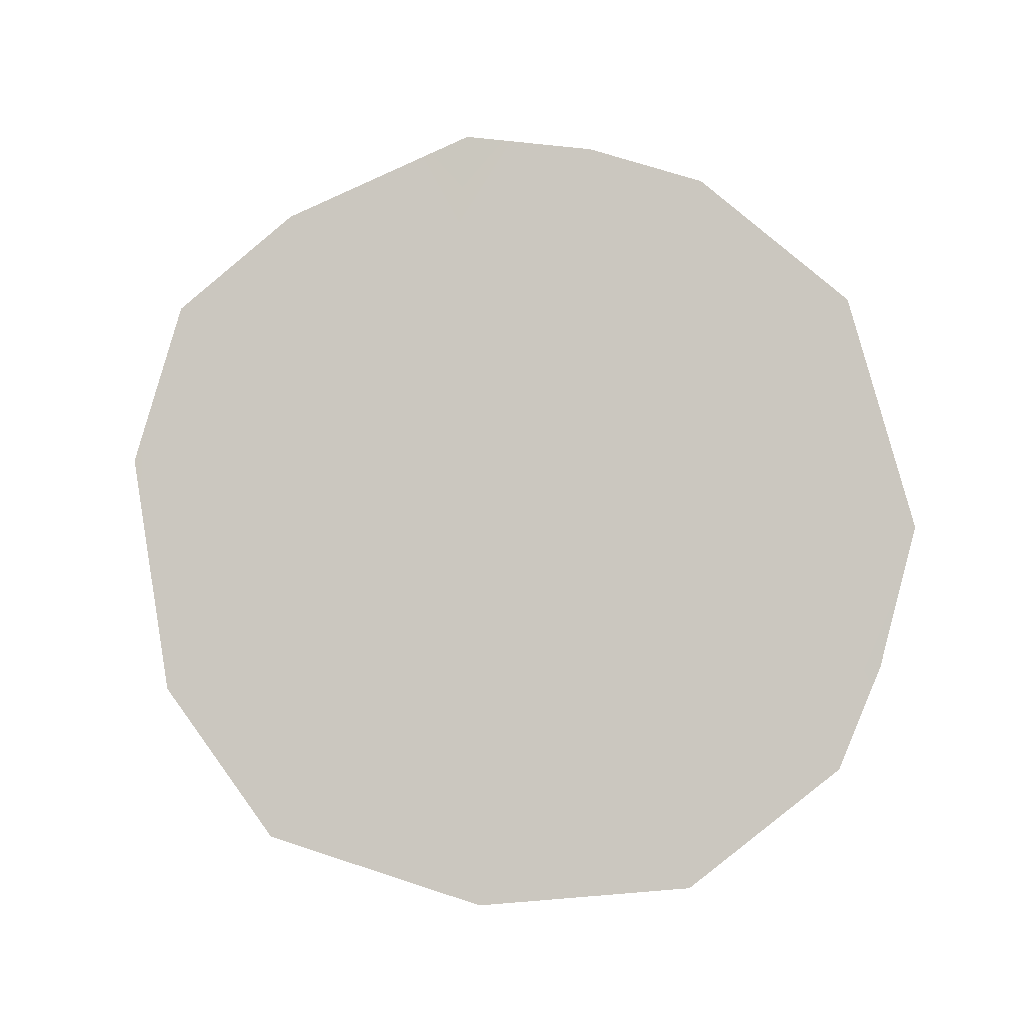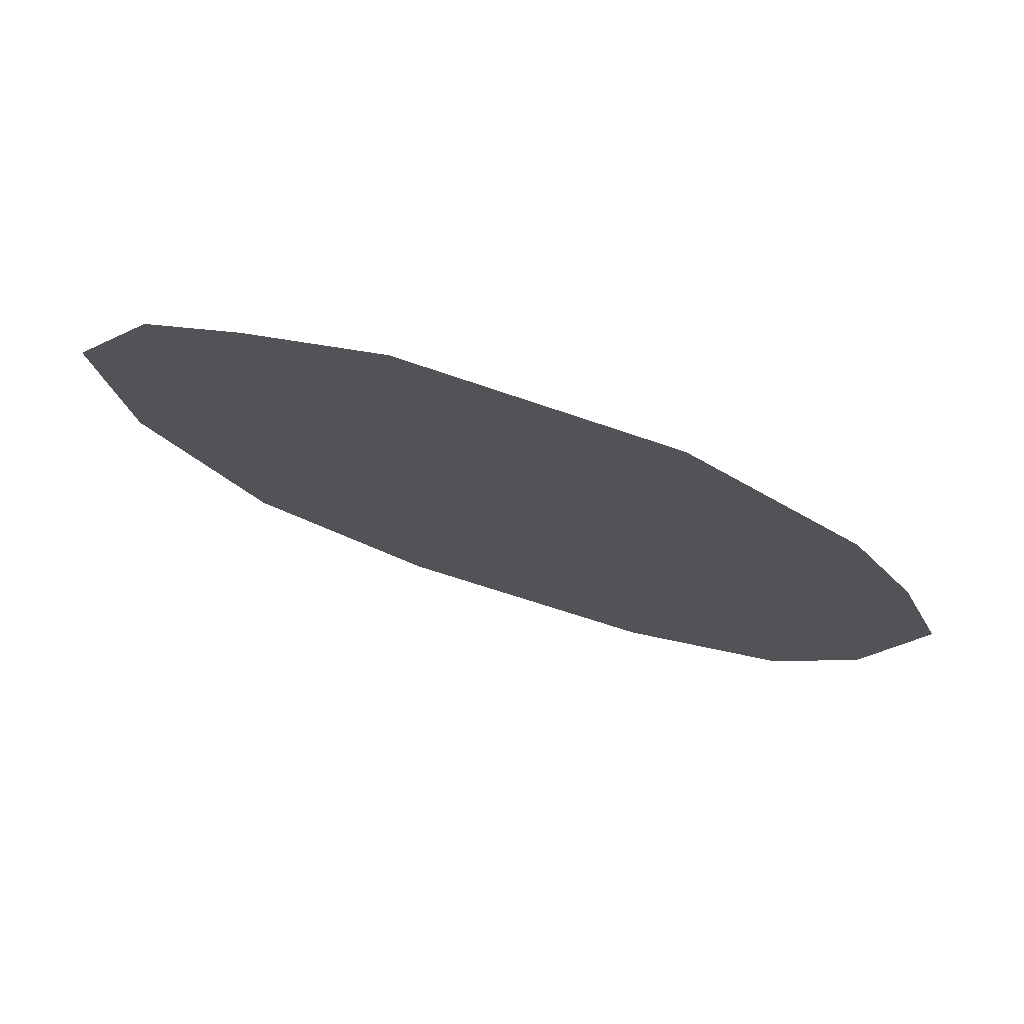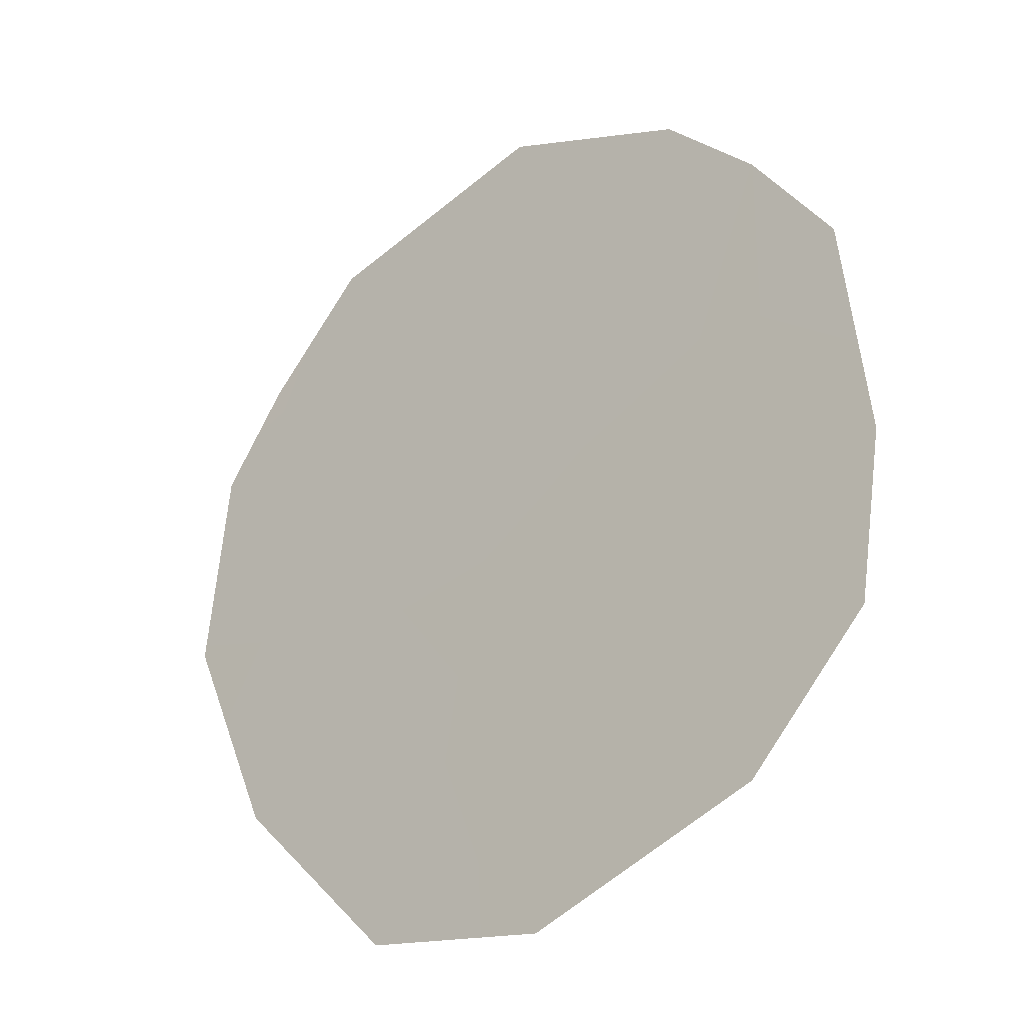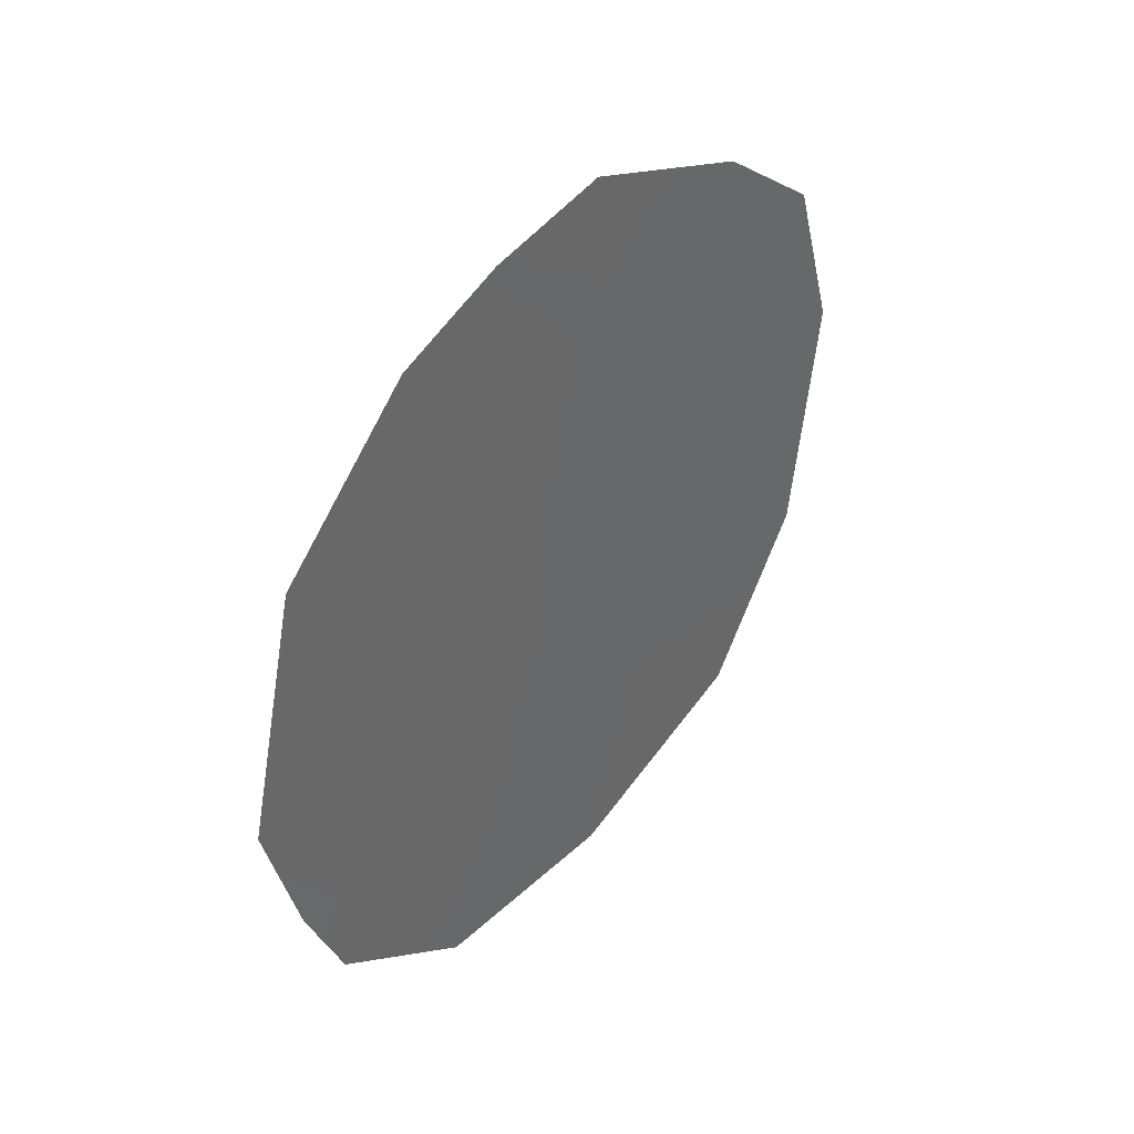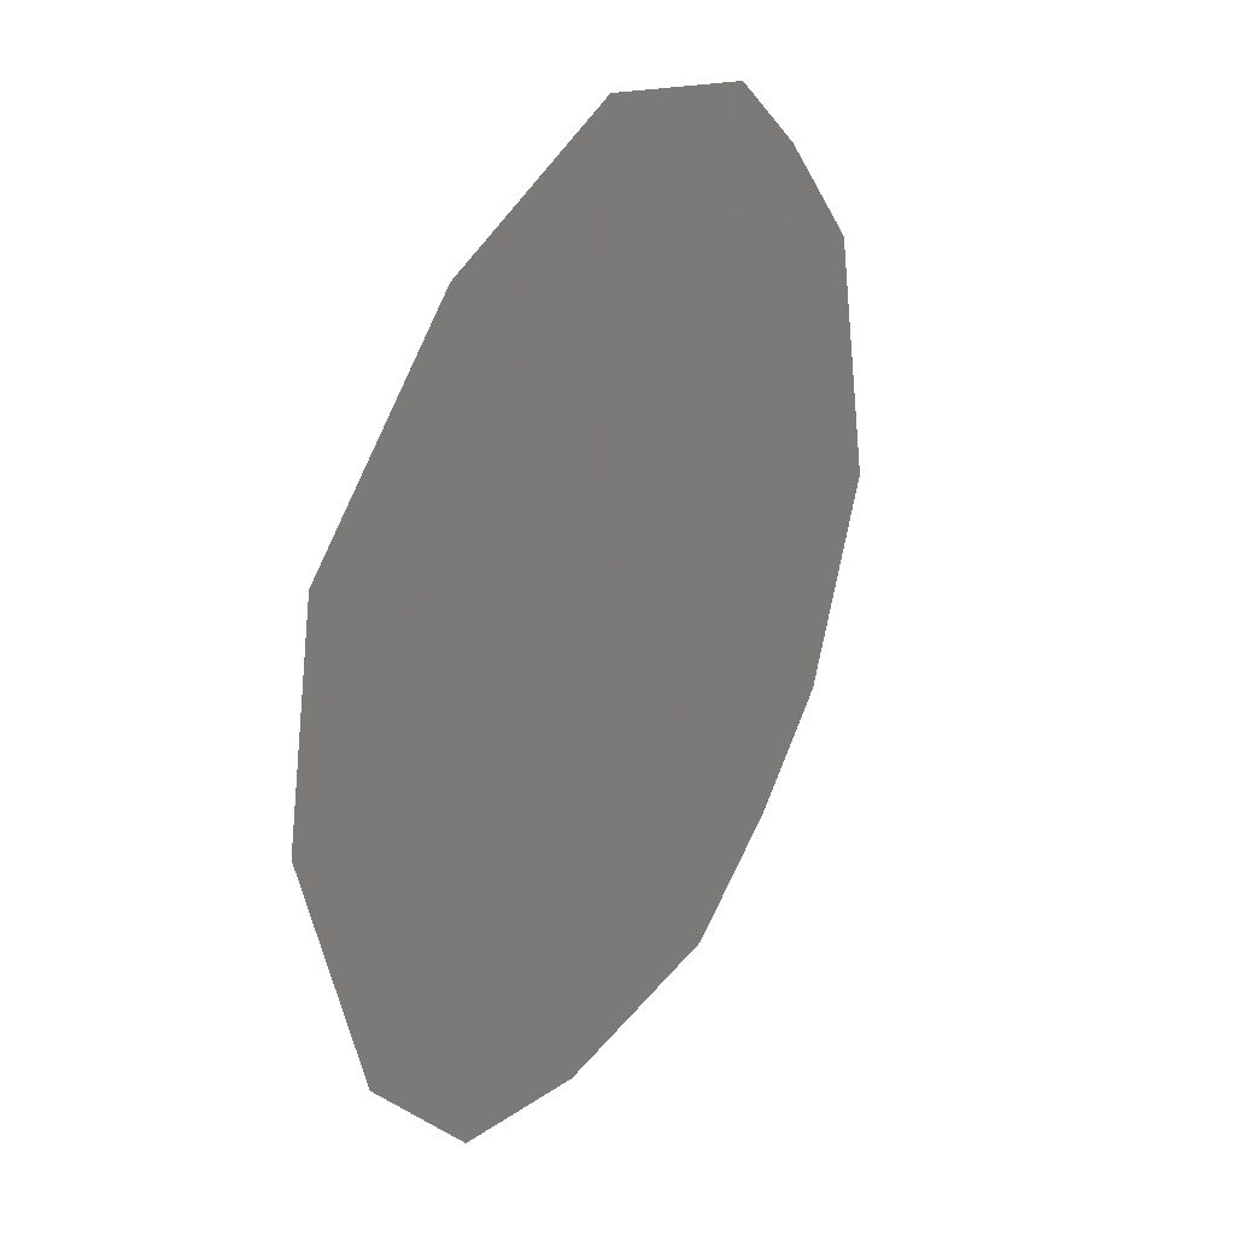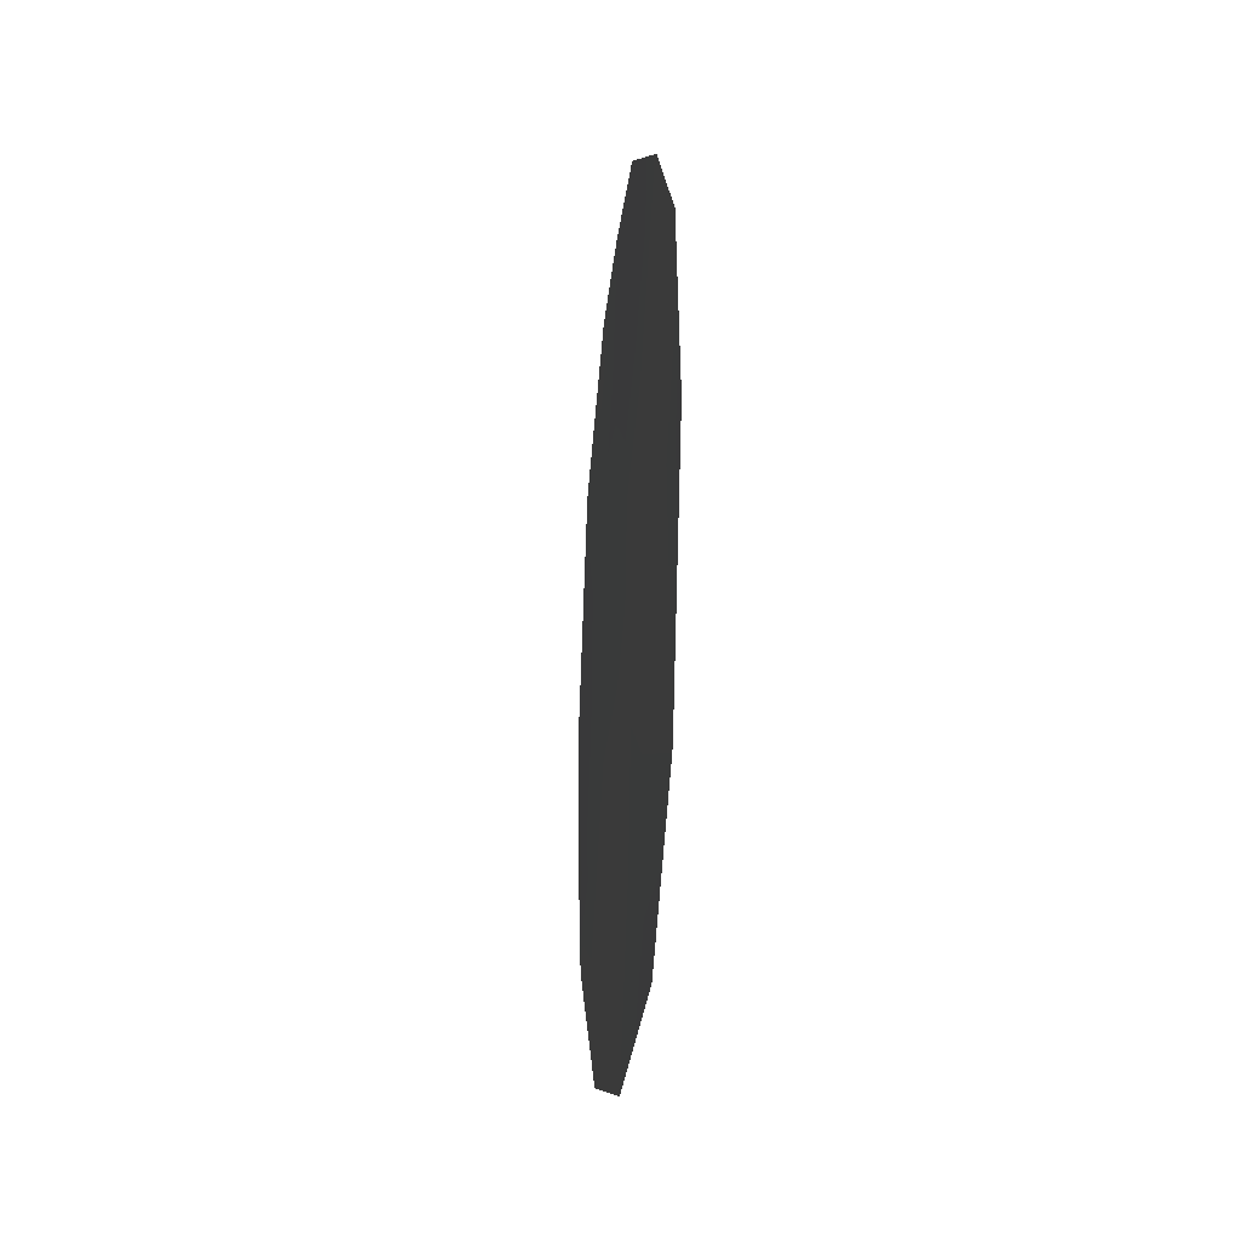
<metadata>
{"format":"obj","ext":"obj","renderer":"f3d","projection":"perspective","resolution":1024,"background":"white","views":[{"elev":-7.4,"azim":-50.8,"up":"+Y"},{"elev":45.4,"azim":111.1,"up":"+Z"},{"elev":-66.3,"azim":139.5,"up":"+Z"},{"elev":41.9,"azim":69.0,"up":"+Y"},{"elev":-40.1,"azim":14.3,"up":"+Z"},{"elev":-13.6,"azim":-156.4,"up":"+Y"}]}
</metadata>
<code>
v -79.41 -13.05 81.63
v -80.14 -7.993 80.46
v -80.09 -11.22 80.48
v -78.77 -7.013 82.91
v -78 -13.53 84.08
v -77.61 -10.94 84.85
v -77.97 -8.419 84.28
v -81.72 -12.61 77.57
v -80.08 -6.366 80.61
v -81.09 -14.26 78.63
v -81.72 -8.231 77.67
v -81.96 -9.99 77.2
v -78.79 -14.79 82.67
v -79.92 -14.99 80.68
v -78.39 -12.66 83.43
v -78.63 -9.225 83.09
v -79.73 -9.708 81.14
v -81.09 -7.202 78.8
v -77.79 -12.43 84.48
v -80.89 -11.4 79.06
v -80.51 -13.1 79.69
v -79.39 -6.583 81.83
v -81.38 -10.27 78.22
v -80.76 -9.387 79.33
v -79.35 -8.197 81.86
v -78.91 -11.26 82.54
f 21 10 8
f 13 15 5
f 20 3 21
f 4 16 25
f 16 4 7
f 16 7 6
f 23 8 12
f 2 18 9
f 22 25 2
f 17 2 25
f 15 13 1
f 15 6 19
f 6 15 26
f 19 5 15
f 20 23 24
f 21 14 10
f 8 20 21
f 21 3 1
f 14 1 13
f 25 22 4
f 23 11 24
f 20 8 23
f 23 12 11
f 1 14 21
f 2 24 18
f 24 2 17
f 24 11 18
f 22 2 9
f 26 16 6
f 24 3 20
f 1 3 26
f 17 26 3
f 26 15 1
f 17 25 16
f 17 16 26
f 24 17 3

</code>
